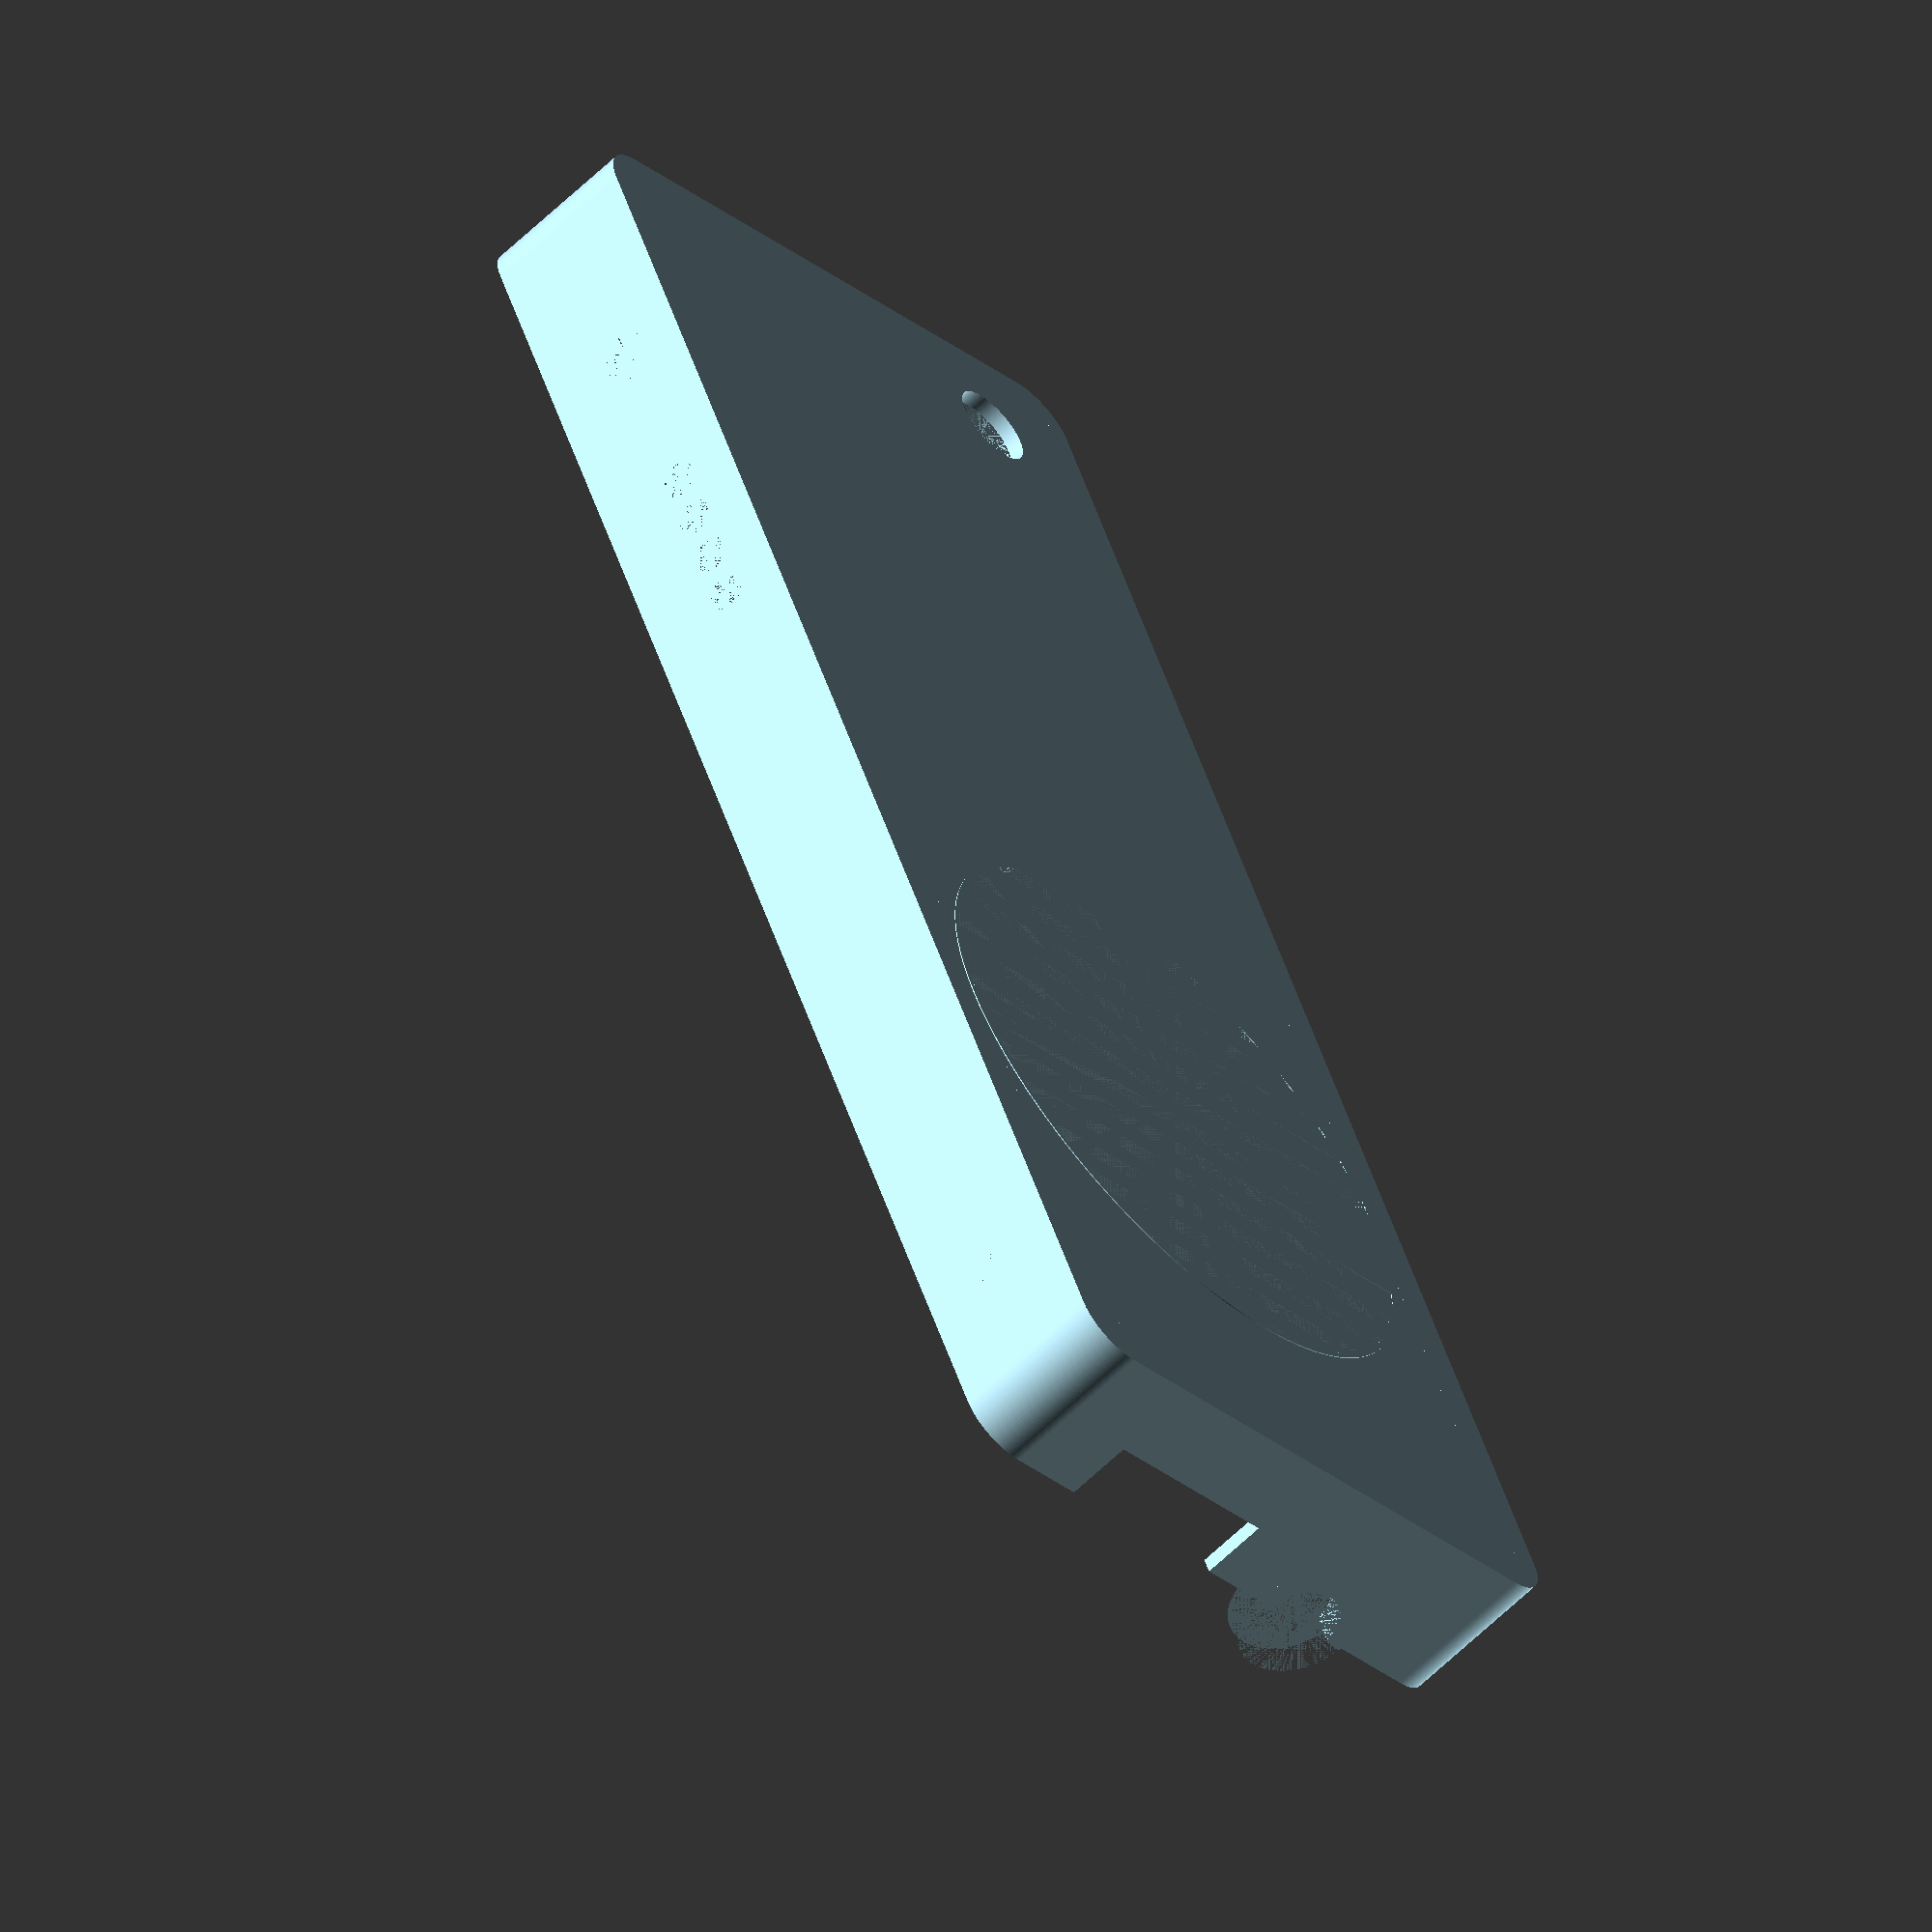
<openscad>
// Radio case parameters
$fn = 120; // Rendering quality
//accumultaor
accumulator_d = 27;
accumulator_l = 65;
// Main dimensions
wall_thickness = 1.5;
corner_radius = 5;
case_length = 160;
case_width = 65;
case_height = accumulator_d + 2*wall_thickness;


// Screw connection parameters
screw_count = 4;
screw_diameter = 3;
flange_height = case_height/2 - wall_thickness;
thread_pitch = 4;

//mode button
mode_button_width = 40;
mode_button_height = 4;
mode_button_length = 15;
mode_button_corner_rad = 2;
mode_button_rim = 1.5;
mode_button_axis_hole_h = 5;

mode_button_pos = [case_length * 0.25, 0, case_height/2 - mode_button_length/2 - mode_button_rim];

mode_button_knob_d = 2.3;
mode_button_knob_h = 6.4;
mode_button_knob_distance = 9.75;
mode_button_pos_x = mode_button_pos[0];
mode_button_pos_y = 16.5;
mode_button_pos_z = wall_thickness;
//volume
volume_knob_dia = 12;
volume_knob_h = 3;
volume_hole_dia = 8;
//mic
microphone_dia = 10;
microphone_h = 7;
//speaker
speaker_dia = 57;
speaker_radius = speaker_dia/2;

// Speaker grill parameters
grill_slot_width = 2.0;
grill_slot_height = 40;
grill_slot_spacing = 2;
grill_slot_count = 8;
grill_protection_thickness = 2.5;
grill_outer_margin = 1;

//power button
power_button_l = 19.5;
power_button_w = 12.9;

// Control element positions
// Move power button and volume to top side
power_button_pos = [case_length, case_width * 0.65, case_height * 0.5];
volume_knob_pos = [case_length, case_width * 0.3, case_height/2];
microphone_pos = [5 + microphone_dia/2, case_width * 0.2, wall_thickness];
speaker_pos = [case_length*0.7, case_width/2, 0];

module mode_button_holder(){
    render(){
        z_position = case_height/2 - mode_button_knob_h/2 - wall_thickness;
        cyl_h = mode_button_knob_h + 3;
        translate([mode_button_pos_x - mode_button_knob_distance + 3, mode_button_pos_y, mode_button_pos_z]){
            translate([0, 0, z_position])
            cylinder(h = cyl_h, d = mode_button_knob_d);
            translate([mode_button_knob_distance, 0, z_position])
            cylinder(h = cyl_h, d = mode_button_knob_d);
            translate([-5, -7, 0])
            cube([20, 11, z_position]);
        }
    }
}
module rounded_rectangle(length, width, height, radius) {
    hull() {
        for (x = [radius, length-radius]) {
            for (y = [radius, width-radius]) {
                translate([x, y, 0])
                cylinder(h = height, r = radius);
            }
        }
    }
}

module outer_case() {
    difference() {
        rounded_rectangle(case_length, case_width, case_height/2, corner_radius);
        
        // Internal cavity
        translate([wall_thickness, wall_thickness, wall_thickness])
        rounded_rectangle(
            case_length - 2*wall_thickness, 
            case_width - 2*wall_thickness, 
            case_height/2, 
            corner_radius - wall_thickness
        );
    }
}

module screw_bosses(holes = false) {
    function set_shift(hls) = (hls==true) ? thread_pitch + 2 : 0 ;
    move = wall_thickness * 2.6;
    for (i = [0:screw_count-1]) {
        x_pos = (i < 2) ? move : case_length - move;
        y_pos = (i % 2 == 0) ? move : case_width - move;
        shift = set_shift(holes);
        if(holes == true){
            translate([x_pos, y_pos, 0])
            difference(){
                cylinder(h = flange_height + wall_thickness, d = screw_diameter + 3.8);
                cylinder(h = thread_pitch, d = screw_diameter + 2 );
                cylinder(h = flange_height + wall_thickness, d = screw_diameter + 0.5);   
            } 
        }else{
            translate([x_pos, y_pos, 0])
            difference() {
                cylinder(h = flange_height + wall_thickness, d = screw_diameter+3);
                //Дополнительная авборка для свободного прохода шурупа
                cylinder(h = flange_height + wall_thickness, d = screw_diameter);
                // Thread (simplified)
                for (z = [0:thread_pitch:flange_height]) {
                    translate([0, 0, z])
                    cylinder(h = thread_pitch/2, d = screw_diameter + 0.2);
                }
            }  
        }
    }
}

module horizontal_speaker_grill() {
    // Circular speaker mounting platform
    translate([speaker_pos[0], speaker_pos[1], wall_thickness]){
        difference() {
            // Mounting platform
            cylinder(h = 3, d = speaker_dia + 4);
            
            // Center hole for sound
            cylinder(h = 3, d = speaker_dia + grill_outer_margin);
        }
            // Screw mounting holes for speaker
        for (angle = [45:90:404]) {
            rotate([0, 0, angle])
            translate([speaker_radius + 3, 0, 0])
            difference(){
                cylinder(h = 3.2, d = 4);
                cylinder(h = 3.2, d = 1.5);
            }
        }
    }
        
    // Horizontal grill slots with protection
    translate([speaker_pos[0], speaker_pos[1], -0.1]) {
        // Outer protection ring
        difference() {
            cylinder(h = wall_thickness + 0.2, d = speaker_dia + grill_outer_margin);
            cylinder(h = wall_thickness + 0.2, d = speaker_dia);
        }
        
        intersection() {
                cylinder(h = wall_thickness, d = speaker_dia);
            union() {
                // Генерируем полосы
                for (x = [-speaker_radius : grill_slot_spacing + grill_protection_thickness : speaker_radius]) {
                    translate([x, -speaker_radius, 0])
                    cube([grill_protection_thickness, speaker_dia, wall_thickness]);
//                    translate([x + grill_protection_thickness - 0.5, -speaker_radius, wall_thickness/2])
//                    cube([grill_protection_thickness + 0.9, speaker_dia, wall_thickness/2]);
                }
            }
        }
    }
}

function set_x(mrd) = (mrd == true) ? (case_length - (mode_button_pos[0] + mode_button_width + mode_button_rim)) : mode_button_pos[0] - mode_button_rim;
module side_mode_button_hole(mirrored = false) {
    x = set_x(mirrored);
    // Отверстие для боковой кнопки
    translate([x, mode_button_pos[1] + mode_button_height, mode_button_pos[2]])
    rotate([90, 0, 0])
    rounded_rectangle(mode_button_width + mode_button_rim*2, mode_button_length + mode_button_rim*2, mode_button_height, mode_button_corner_rad);

}
module side_mode_button_reinforcement(mirrored = false) {
    x = set_x(mirrored);
    // Усиление вокруг боковой кнопки
    translate([x, mode_button_pos[1]+ mode_button_height, mode_button_pos[2]])
    rotate([90, 0, 0])
    difference(){
        difference() {
            rounded_rectangle(mode_button_width + mode_button_rim*2, mode_button_length + mode_button_rim*2, mode_button_height, mode_button_corner_rad);
            translate([mode_button_rim, mode_button_rim,0])
            rounded_rectangle(mode_button_width, mode_button_length, mode_button_height, mode_button_corner_rad);
        }
        translate([0, (mode_button_length)/2 + mode_button_rim, 0])
        cube([mode_button_width + mode_button_rim*2, mode_button_length + mode_button_rim*2, mode_button_height]);
    }
}

module power_button_hole(mirrored = false){
    function set_power_button_x(mrd) = (mrd == true) ? case_length - power_button_pos[0] : power_button_pos[0];
    x = set_power_button_x(mirrored);
    translate([x, power_button_pos[1], power_button_pos[2]])
    rotate([0, -90,0])
    cube([power_button_w, power_button_l, 5], true);
}
module accumulator_holder(){
    holder_height = 10;
    translate([wall_thickness + 3, case_width - accumulator_d/2 -8 , accumulator_d/2 + wall_thickness])
    rotate([0, 90, 0])
    difference(){
        union(){
        translate([accumulator_d/2 -holder_height,-accumulator_d/2, accumulator_l-3])
        cube([holder_height, accumulator_d, 7]);
        translate([accumulator_d/2 -holder_height,-accumulator_d/2, -3])
        cube([holder_height, accumulator_d, 7]);
        }
        cylinder(h = accumulator_l, d = accumulator_d);
    }
}
module hole_reinforcement(position, diameter, rot) {
        translate([position[0], position[1], position[2]])
        rotate(rot)
        difference() {
            cylinder(h = 3, d = diameter + 4);
            cylinder(h = 3, d = diameter);
        }
    }
module mode_button_axis(){
    mode_button_axis_d = 5;
    translate([mode_button_pos[0] + mode_button_width, mode_button_pos[1] + mode_button_height + 5, wall_thickness])
    cylinder(h = case_height - 2*wall_thickness, d = mode_button_axis_d);
    }
module front_panel() {
    difference() {
        outer_case();
        
        // Volume knob hole
        translate([volume_knob_pos[0], volume_knob_pos[1], volume_knob_pos[2]])
        rotate([0, -90,0])
        cylinder(h = 3, d = volume_hole_dia);
        
        power_button_hole();
        
        // Microphone hole
        translate([microphone_pos[0], microphone_pos[1], -1])
        cylinder(h = wall_thickness + 2, d = microphone_dia - 2);
        
        // Side mode button hole (right side)
        side_mode_button_hole();
        
        // Speaker grill area (cutout for horizontal slots)
        translate([speaker_pos[0], speaker_pos[1], 0])
        cylinder(h = wall_thickness + 0.2, d = speaker_dia);
        
        //Battery indicator
        indicator_pos = [case_length * 0.25, case_width, wall_thickness + 4.5];
        led_d = 3.5;
        interval = 5;
        for(i = [0:3]){
            translate([indicator_pos[0] + (i*interval), indicator_pos[1], indicator_pos[2]])
            rotate([90,0,0])
            cylinder(h = wall_thickness, d = led_d);
        }
        battery_button_d = 5;
        translate([indicator_pos[0] - 16.5, indicator_pos[1], indicator_pos[2]])
        rotate([90,0,0])
        cylinder(h = wall_thickness, d = battery_button_d);
        
        //power indicator
        translate([case_length * 0.9, case_width, case_height /4])
        rotate([90,0,0])
        cylinder(h = wall_thickness, d = 3.5);
    }
    accumulator_holder();
    mode_button_holder();
    // Add screw bosses
    screw_bosses();
    
    // Add speaker mounting platform and horizontal grill
    horizontal_speaker_grill();
    
    // Add side button reinforcement
    side_mode_button_reinforcement();

    rot1 = [0,-90,0];
    difference(){
        hole_reinforcement(volume_knob_pos, volume_hole_dia, rot1);
        move_center = (volume_hole_dia +4)/2;
        translate(volume_knob_pos)
        translate([-3, -move_center, 0])
        cube([3, volume_hole_dia + 4, move_center]);
    }
    rot2 = [0,0,0];
    hole_reinforcement(microphone_pos, microphone_dia, rot2);
    
    //mode button axis
    mode_button_axis();
}

module back_panel() {
    difference() {
        outer_case();
        move = wall_thickness * 2.6;
        for (i = [0:screw_count-1]) {
            x_pos = (i < 2) ? move : case_length - move;
            y_pos = (i % 2 == 0) ? move : case_width - move;
            translate([x_pos, y_pos, 0])
            cylinder(h = thread_pitch + 2, d = screw_diameter + 3.8);
        }
        // Side mode button hole (right side)
        side_mode_button_hole(mirrored = true);
        power_button_hole(mirrored = true);
        //Charger port
        port_w = 9;
        port_h = 5;
        translate([case_length - wall_thickness - 12 - port_w, wall_thickness, wall_thickness + 1.5])
        rotate([90,0,0])
        rounded_rectangle(7,3.5,wall_thickness,1);
        // Volume knob hole
        translate([wall_thickness, volume_knob_pos[1], volume_knob_pos[2]])
        rotate([0, -90,0])
        cylinder(h = 3, d = volume_hole_dia);
    }
    screw_bosses(holes = true);
    // Add side button reinforcement
    side_mode_button_reinforcement(mirrored = true);
    
    rot1 = [0,-90,0];
    translate([-case_length +  3, 0,0])
    difference(){
        hole_reinforcement(volume_knob_pos, volume_hole_dia, rot1);
        move_center = (volume_hole_dia +4)/2;
        translate(volume_knob_pos)
        translate([-3, -move_center, 0])
        cube([3, volume_hole_dia + 4, move_center]);
    }
    //mode button axis hole
    difference(){
        translate([mode_button_pos[0] + mode_button_width, mode_button_pos[1] + mode_button_height + 5, wall_thickness])
        cylinder(h = 4, d = 7);
        mode_button_axis();
    }
}


module accumulator(){
    translate([wall_thickness + 3, case_width - accumulator_d/2 -6 , accumulator_d/2 + wall_thickness])
    rotate([0, 90, 0])
    cylinder(h = accumulator_l, d = accumulator_d);
}

module mode_button(){
    translate([mode_button_pos[0], mode_button_pos[1] , mode_button_pos[2] + mode_button_rim]){
        rotate([90,0,0]){
            difference(){
                translate([0,0,0])
                rounded_rectangle(mode_button_width, mode_button_length, mode_button_height +2 , mode_button_corner_rad);
                //Внутреняя выемка кнопки
                translate([mode_button_rim,mode_button_rim,-1])
                rounded_rectangle(mode_button_width - 3, mode_button_length -3, 5, mode_button_corner_rad);
                translate([mode_button_height + 3, 0, 0])
                rotate([-90,0,0]){
                    intersection(){
                        translate([-mode_button_length,-10,0])
                        cube([mode_button_length, mode_button_length, mode_button_length]);
                        translate([11,0,0])
                        difference(){
                            button_radius = 20;
                            cylinder(h=mode_button_length, r=button_radius);
                            cylinder(h=mode_button_length, r=button_radius - 2);
                        }
                    }
                }
            }
            //Петля для вращения кнопкию
            translate([mode_button_width, mode_button_length ,-5])
            rotate([90,0,0])
            difference(){
                cylinder(h=mode_button_length, d=9);
                cylinder(h=mode_button_length, d=5.5);
            }
            //Крепление петли
            translate([mode_button_width -4, 1.5, -2])
            cube([3, mode_button_length - 3, 5]);
            //Ограничитель кнопки
            translate([-2, mode_button_length/2 - 3, -2])
            cube([4,6,2]);
        }
    }
}
// Visualization
//intersection(){
//translate([case_length, -case_width, case_height ])
//rotate([180, 0,180])
//color("lightgreen") back_panel();
//translate([0, -case_width,0])
//color("black") accumulator();

    translate([0, -case_width -5,0])
    color("lightblue") front_panel();
    //translate([0, -case_width + mode_button_height, 0])
//    rotate([0,0,-3])
//    color("pink") mode_button();
//}

// Final assembly view
/*
translate([0, 0, case_height + 2])
rotate([180, 0, 0])
back_panel();
front_panel();
*/
</openscad>
<views>
elev=241.4 azim=294.2 roll=45.4 proj=o view=wireframe
</views>
